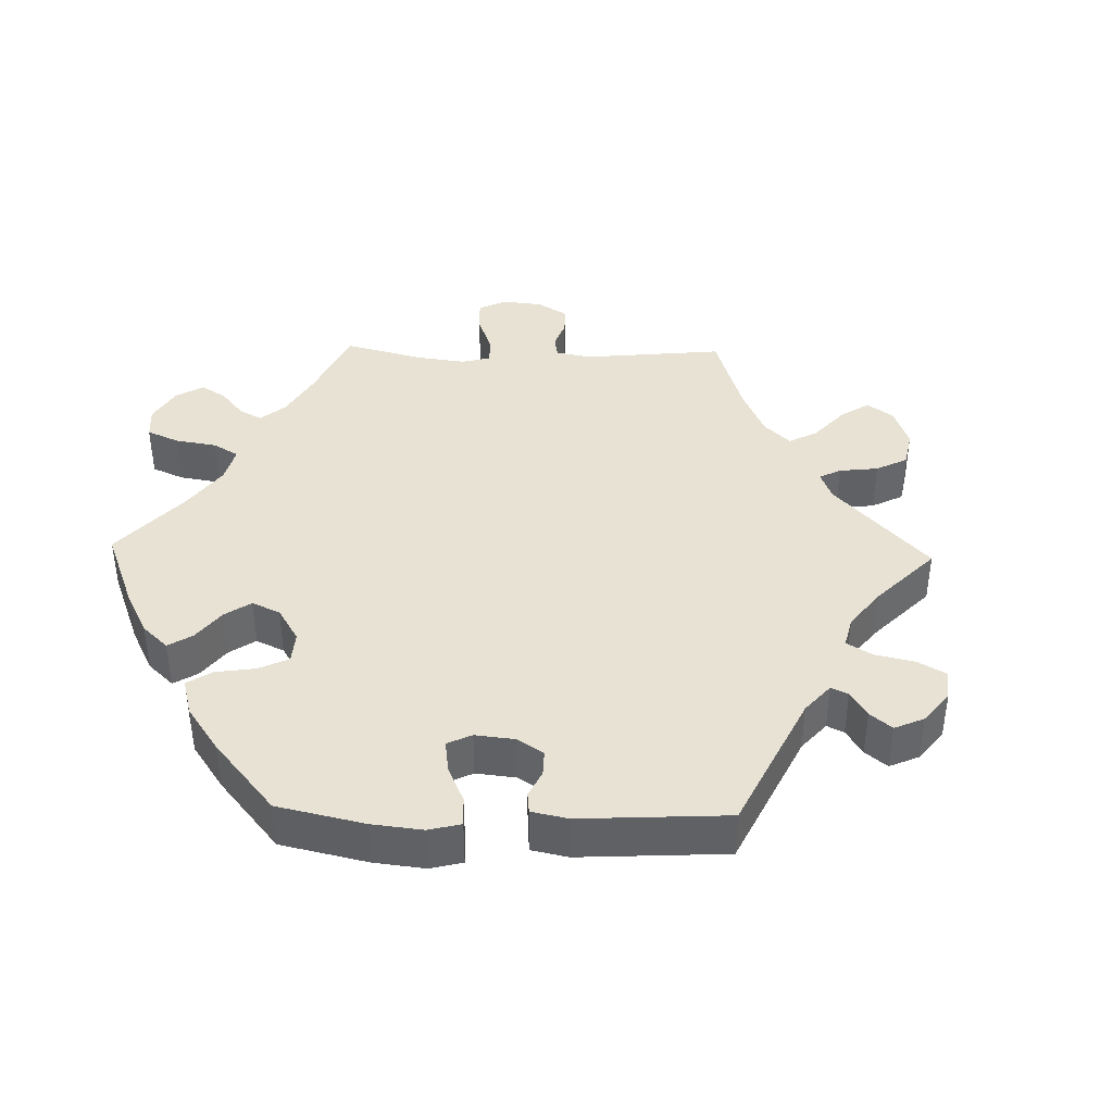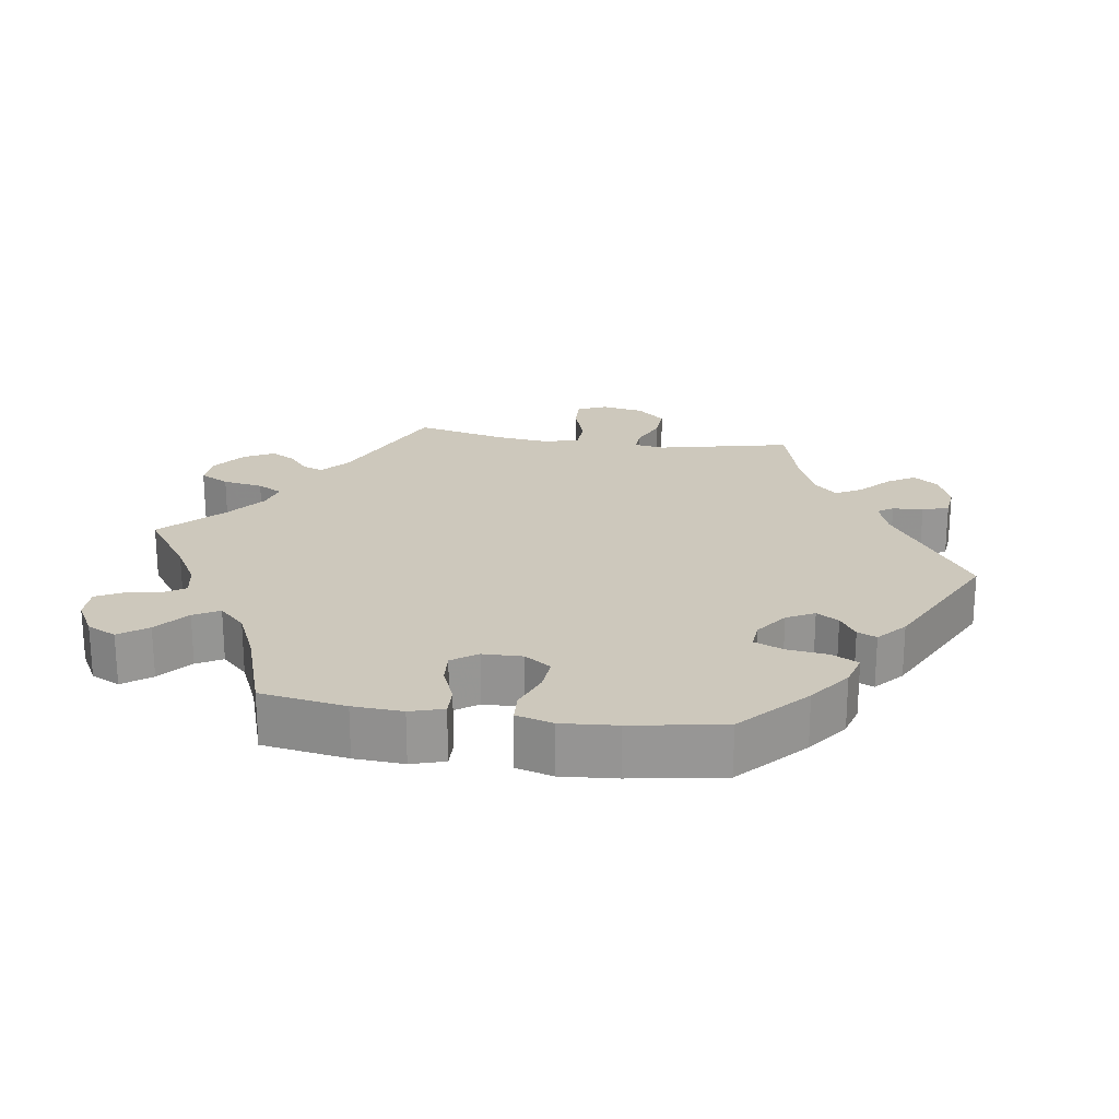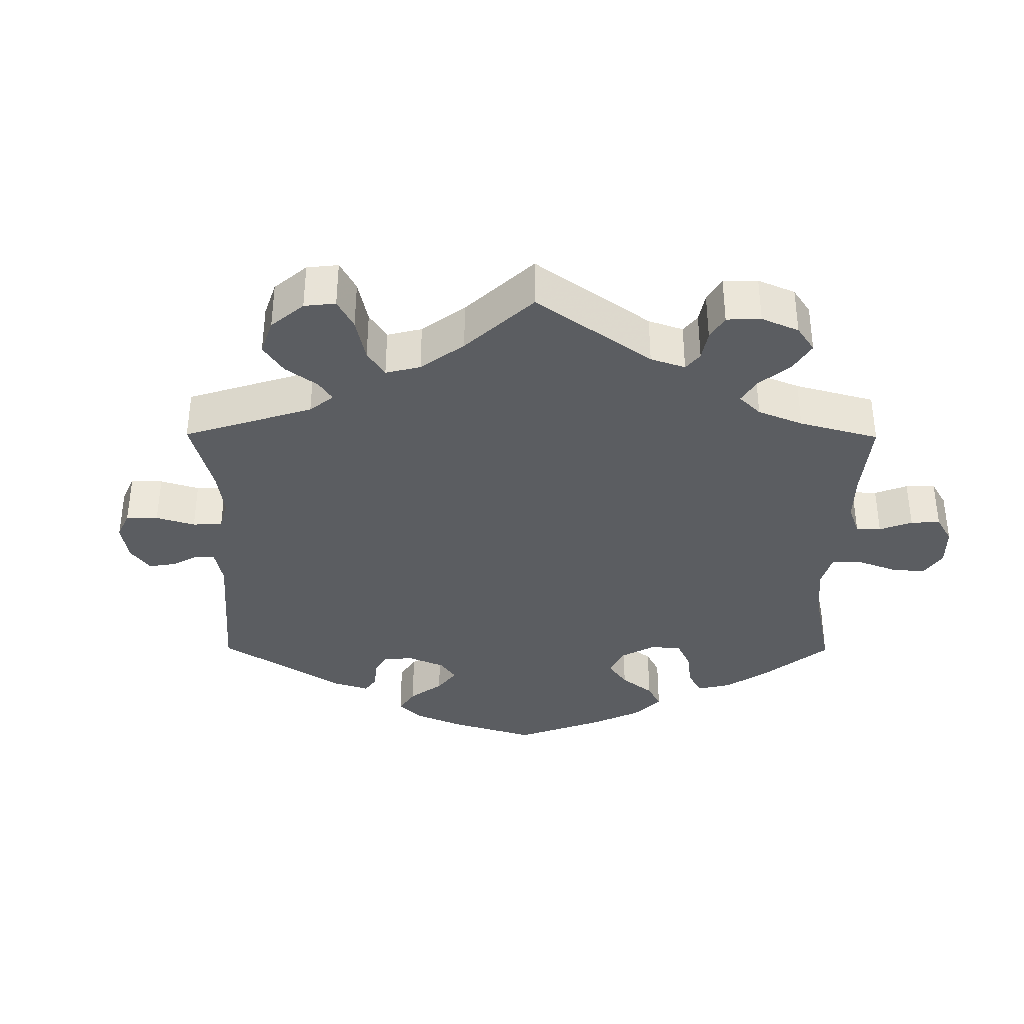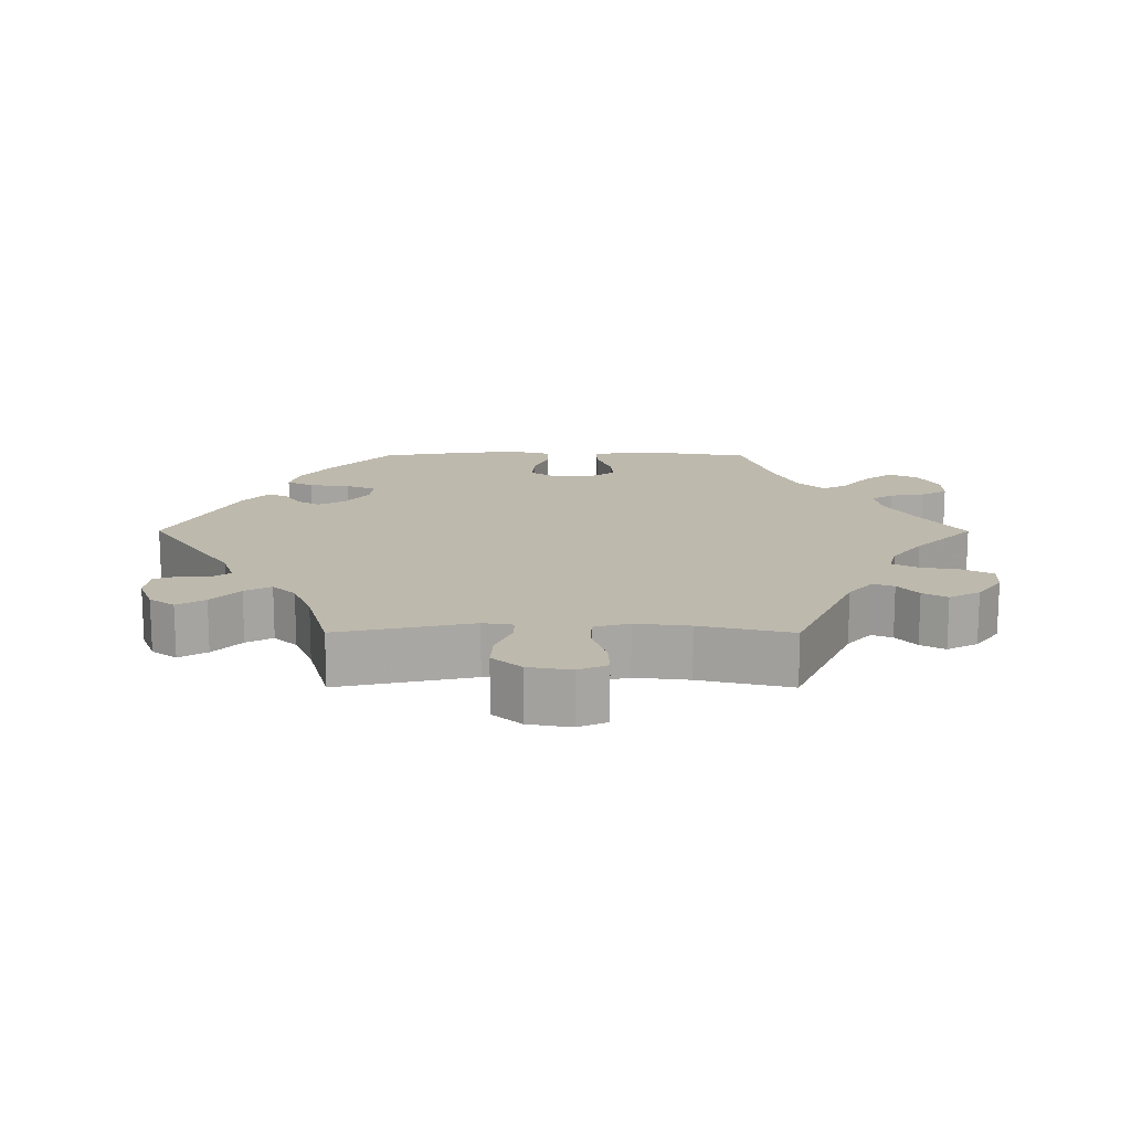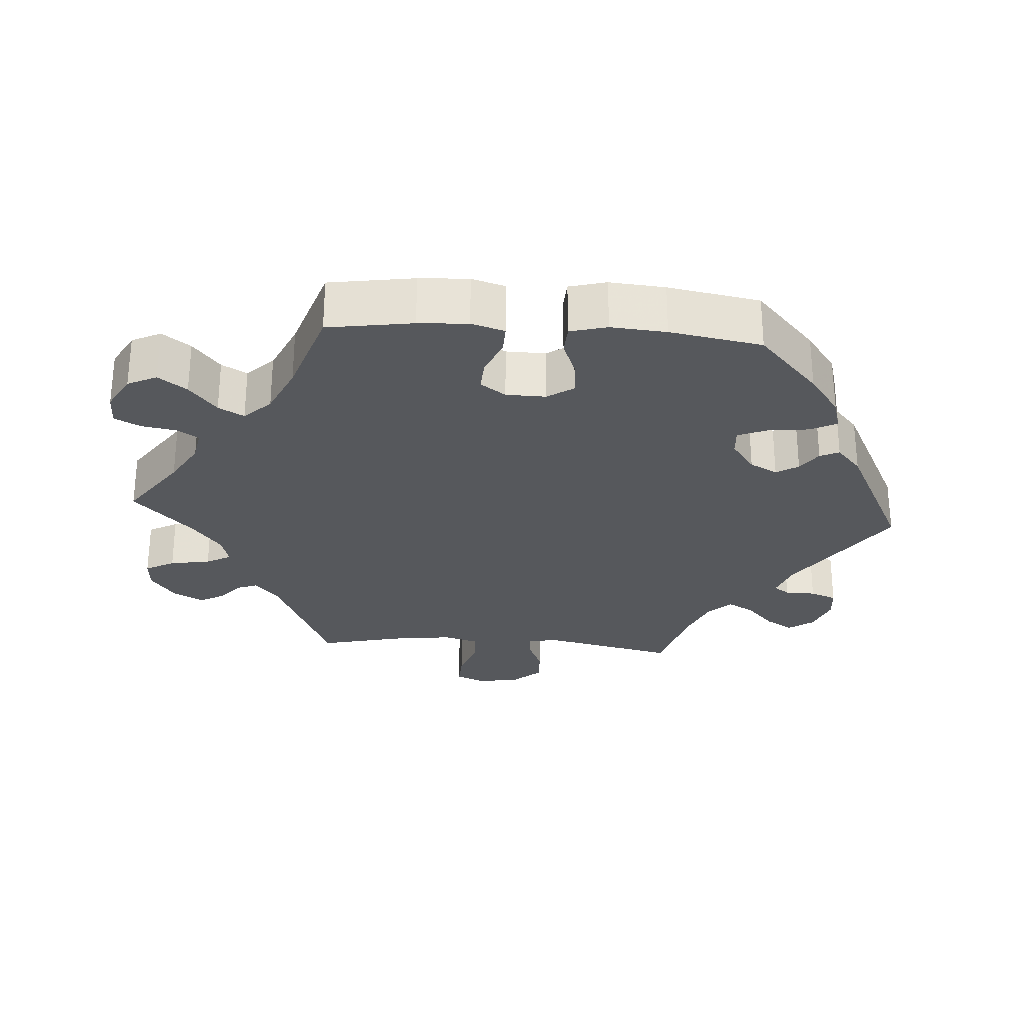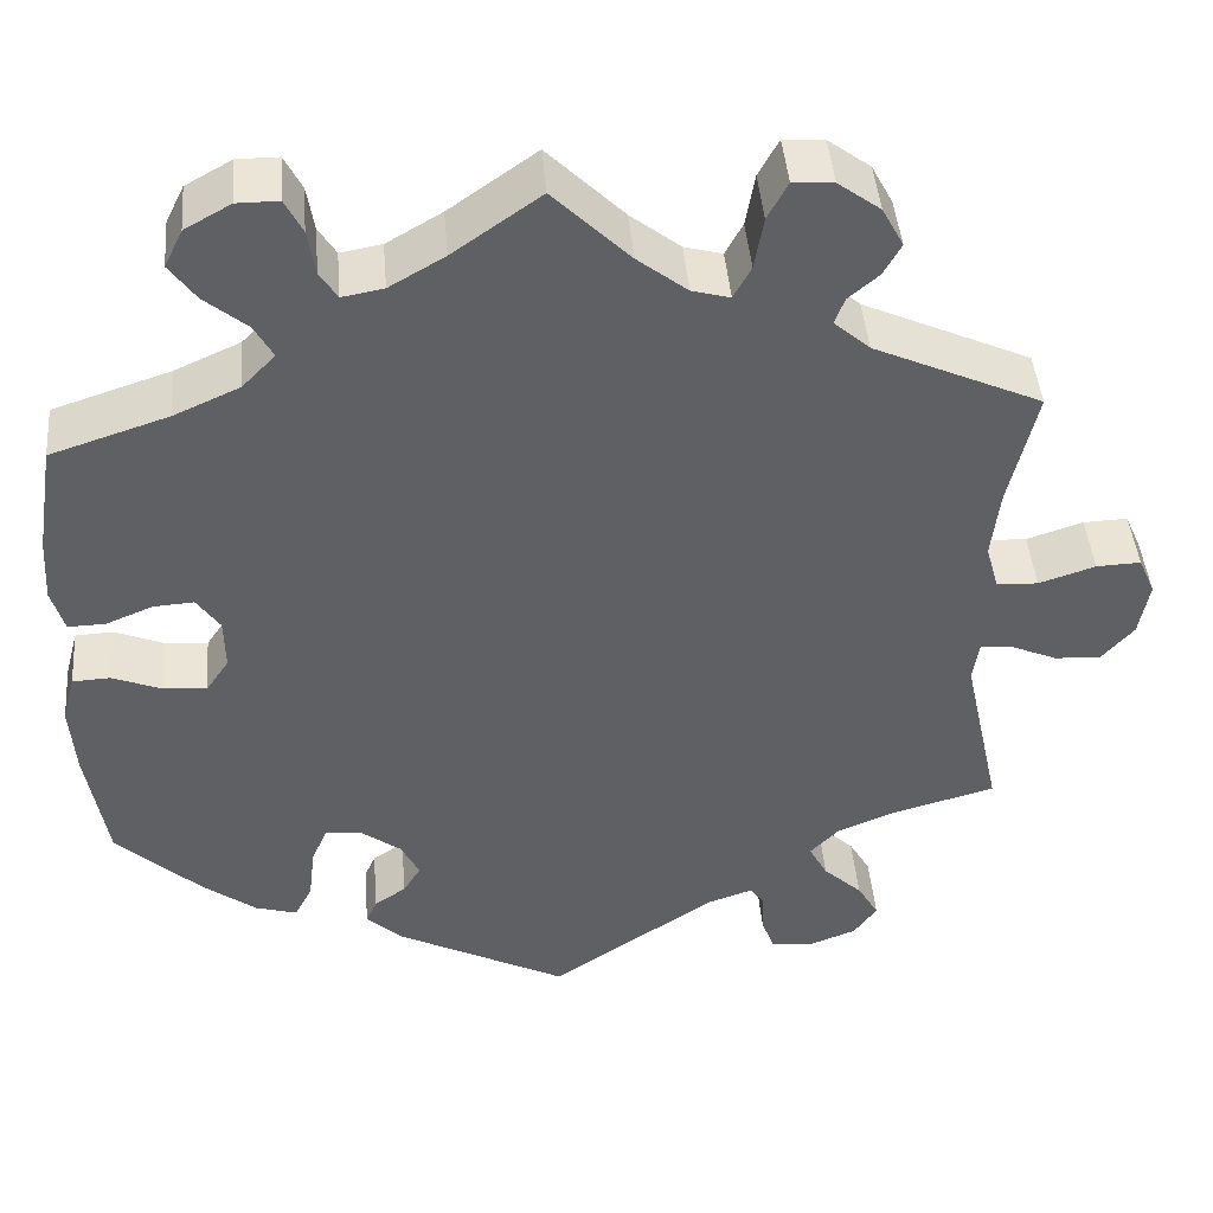
<metadata>
{"format":"obj","ext":"obj","renderer":"f3d","projection":"perspective","resolution":1024,"background":"white","views":[{"elev":40.0,"azim":151.5,"up":"+Y"},{"elev":22.2,"azim":98.5,"up":"+Y"},{"elev":-36.1,"azim":-60.4,"up":"+Y"},{"elev":15.2,"azim":-89.9,"up":"+Y"},{"elev":-27.8,"azim":85.8,"up":"+Y"},{"elev":44.0,"azim":175.2,"up":"+Z"}]}
</metadata>
<code>
v 0.409 0.07 -0.373
v 0.351 0.07 -0.416
v 0.306 0.07 -0.429
v 0.287 0.07 -0.392
v 0.28 0.07 -0.334
v 0.263 0.07 -0.293
v 0.225 0.07 -0.296
v 0.18 0.07 -0.329
v 0.16 0.07 -0.368
v 0.179 0.07 -0.399
v 0.213 0.07 -0.422
v 0.225 0.07 -0.449
v 0.186 0.07 -0.484
v 0.001 0.07 -0.578
v -0.177 0.07 -0.458
v -0.227 0.07 -0.441
v -0.242 0.07 -0.463
v -0.243 0.07 -0.506
v -0.257 0.07 -0.543
v -0.302 0.07 -0.548
v -0.354 0.07 -0.528
v -0.379 0.07 -0.493
v -0.356 0.07 -0.454
v -0.314 0.07 -0.415
v -0.294 0.07 -0.378
v -0.325 0.07 -0.346
v -0.388 0.07 -0.32
v -0.5 0.07 -0.289
v -0.459 0.07 -0.101
v -0.466 0.07 -0.058
v -0.5 0.07 -0.06
v -0.551 0.07 -0.082
v -0.601 0.07 -0.085
v -0.636 0.07 -0.045
v -0.647 0.07 0.015
v -0.629 0.07 0.056
v -0.581 0.07 0.054
v -0.52 0.07 0.034
v -0.475 0.07 0.036
v -0.461 0.07 0.085
v -0.47 0.07 0.161
v -0.5 0.07 0.289
v -0.318 0.07 0.371
v -0.279 0.07 0.405
v -0.29 0.07 0.434
v -0.323 0.07 0.462
v -0.342 0.07 0.496
v -0.319 0.07 0.539
v -0.273 0.07 0.573
v -0.229 0.07 0.576
v -0.207 0.07 0.535
v -0.197 0.07 0.478
v -0.178 0.07 0.443
v -0.137 0.07 0.454
v -0.083 0.07 0.496
v 0 0.07 0.578
v 0.095 0.07 0.511
v 0.155 0.07 0.476
v 0.2 0.07 0.468
v 0.219 0.07 0.498
v 0.227 0.07 0.547
v 0.246 0.07 0.584
v 0.291 0.07 0.584
v 0.341 0.07 0.556
v 0.361 0.07 0.515
v 0.332 0.07 0.475
v 0.286 0.07 0.437
v 0.266 0.07 0.401
v 0.302 0.07 0.364
v 0.373 0.07 0.332
v 0.501 0.07 0.29
v 0.52 0.07 0.17
v 0.524 0.07 0.1
v 0.51 0.07 0.053
v 0.47 0.07 0.054
v 0.419 0.07 0.075
v 0.375 0.07 0.078
v 0.35 0.07 0.042
v 0.349 0.07 -0.014
v 0.374 0.07 -0.051
v 0.421 0.07 -0.047
v 0.474 0.07 -0.026
v 0.515 0.07 -0.028
v 0.529 0.07 -0.08
v 0.523 0.07 -0.158
v 0.501 0.07 -0.288
v 0.409 0 -0.373
v 0.351 0 -0.416
v 0.306 0 -0.429
v 0.287 0 -0.392
v 0.28 0 -0.334
v 0.263 0 -0.293
v 0.225 0 -0.296
v 0.18 0 -0.329
v 0.16 0 -0.368
v 0.179 0 -0.399
v 0.213 0 -0.422
v 0.225 0 -0.449
v 0.186 0 -0.484
v 0.001 0 -0.578
v -0.177 0 -0.458
v -0.227 0 -0.441
v -0.242 0 -0.463
v -0.243 0 -0.506
v -0.257 0 -0.543
v -0.302 0 -0.548
v -0.354 0 -0.528
v -0.379 0 -0.493
v -0.356 0 -0.454
v -0.314 0 -0.415
v -0.294 0 -0.378
v -0.325 0 -0.346
v -0.388 0 -0.32
v -0.5 0 -0.289
v -0.459 0 -0.101
v -0.466 0 -0.058
v -0.5 0 -0.06
v -0.551 0 -0.082
v -0.601 0 -0.085
v -0.636 0 -0.045
v -0.647 0 0.015
v -0.629 0 0.056
v -0.581 0 0.054
v -0.52 0 0.034
v -0.475 0 0.036
v -0.461 0 0.085
v -0.47 0 0.161
v -0.5 0 0.289
v -0.318 0 0.371
v -0.279 0 0.405
v -0.29 0 0.434
v -0.323 0 0.462
v -0.342 0 0.496
v -0.319 0 0.539
v -0.273 0 0.573
v -0.229 0 0.576
v -0.207 0 0.535
v -0.197 0 0.478
v -0.178 0 0.443
v -0.137 0 0.454
v -0.083 0 0.496
v 0 0 0.578
v 0.095 0 0.511
v 0.155 0 0.476
v 0.2 0 0.468
v 0.219 0 0.498
v 0.227 0 0.547
v 0.246 0 0.584
v 0.291 0 0.584
v 0.341 0 0.556
v 0.361 0 0.515
v 0.332 0 0.475
v 0.286 0 0.437
v 0.266 0 0.401
v 0.302 0 0.364
v 0.373 0 0.332
v 0.501 0 0.29
v 0.52 0 0.17
v 0.524 0 0.1
v 0.51 0 0.053
v 0.47 0 0.054
v 0.419 0 0.075
v 0.375 0 0.078
v 0.35 0 0.042
v 0.349 0 -0.014
v 0.374 0 -0.051
v 0.421 0 -0.047
v 0.474 0 -0.026
v 0.515 0 -0.028
v 0.529 0 -0.08
v 0.523 0 -0.158
v 0.501 0 -0.288
f 81 82 83 84
f 80 81 84 85
f 73 74 75 76
f 73 76 77
f 70 71 72 73
f 69 70 73 77
f 68 69 77 78
f 64 65 66 67
f 64 67 68
f 63 64 68
f 60 61 62 63
f 59 60 63 68
f 58 59 68 78
f 55 56 57
f 54 55 57 58
f 53 54 58 78
f 49 50 51 52
f 49 52 53
f 48 49 53
f 45 46 47 48
f 44 45 48 53
f 43 44 53 78
f 41 42 43 78
f 35 36 37 38
f 35 38 39
f 34 35 39
f 31 32 33 34
f 30 31 34 39
f 29 30 39 40
f 27 28 29
f 26 27 29 40
f 21 22 23 24
f 21 24 25
f 20 21 25
f 17 18 19 20
f 16 17 20 25
f 15 16 25 26
f 10 11 12 13
f 9 10 13 14
f 8 9 14 15
f 2 3 4 5
f 2 5 6
f 1 2 6
f 80 85 86 1
f 40 41 78 79
f 7 8 15 26
f 7 26 40 79
f 79 80 1 6
f 6 7 79
f 170 169 168 167
f 171 170 167 166
f 162 161 160 159
f 163 162 159
f 159 158 157 156
f 163 159 156 155
f 164 163 155 154
f 153 152 151 150
f 154 153 150
f 154 150 149
f 149 148 147 146
f 154 149 146 145
f 164 154 145 144
f 143 142 141
f 144 143 141 140
f 164 144 140 139
f 138 137 136 135
f 139 138 135
f 139 135 134
f 134 133 132 131
f 139 134 131 130
f 164 139 130 129
f 164 129 128 127
f 124 123 122 121
f 125 124 121
f 125 121 120
f 120 119 118 117
f 125 120 117 116
f 126 125 116 115
f 115 114 113
f 126 115 113 112
f 110 109 108 107
f 111 110 107
f 111 107 106
f 106 105 104 103
f 111 106 103 102
f 112 111 102 101
f 99 98 97 96
f 100 99 96 95
f 101 100 95 94
f 91 90 89 88
f 92 91 88
f 92 88 87
f 87 172 171 166
f 165 164 127 126
f 112 101 94 93
f 165 126 112 93
f 92 87 166 165
f 165 93 92
f 1 87 88 2
f 2 88 89 3
f 3 89 90 4
f 4 90 91 5
f 5 91 92 6
f 6 92 93 7
f 7 93 94 8
f 8 94 95 9
f 9 95 96 10
f 10 96 97 11
f 11 97 98 12
f 12 98 99 13
f 13 99 100 14
f 14 100 101 15
f 15 101 102 16
f 16 102 103 17
f 17 103 104 18
f 18 104 105 19
f 19 105 106 20
f 20 106 107 21
f 21 107 108 22
f 22 108 109 23
f 23 109 110 24
f 24 110 111 25
f 25 111 112 26
f 26 112 113 27
f 27 113 114 28
f 28 114 115 29
f 29 115 116 30
f 30 116 117 31
f 31 117 118 32
f 32 118 119 33
f 33 119 120 34
f 34 120 121 35
f 35 121 122 36
f 36 122 123 37
f 37 123 124 38
f 38 124 125 39
f 39 125 126 40
f 40 126 127 41
f 41 127 128 42
f 42 128 129 43
f 43 129 130 44
f 44 130 131 45
f 45 131 132 46
f 46 132 133 47
f 47 133 134 48
f 48 134 135 49
f 49 135 136 50
f 50 136 137 51
f 51 137 138 52
f 52 138 139 53
f 53 139 140 54
f 54 140 141 55
f 55 141 142 56
f 56 142 143 57
f 57 143 144 58
f 58 144 145 59
f 59 145 146 60
f 60 146 147 61
f 61 147 148 62
f 62 148 149 63
f 63 149 150 64
f 64 150 151 65
f 65 151 152 66
f 66 152 153 67
f 67 153 154 68
f 68 154 155 69
f 69 155 156 70
f 70 156 157 71
f 71 157 158 72
f 72 158 159 73
f 73 159 160 74
f 74 160 161 75
f 75 161 162 76
f 76 162 163 77
f 77 163 164 78
f 78 164 165 79
f 79 165 166 80
f 80 166 167 81
f 81 167 168 82
f 82 168 169 83
f 83 169 170 84
f 84 170 171 85
f 85 171 172 86
f 86 172 87 1

</code>
